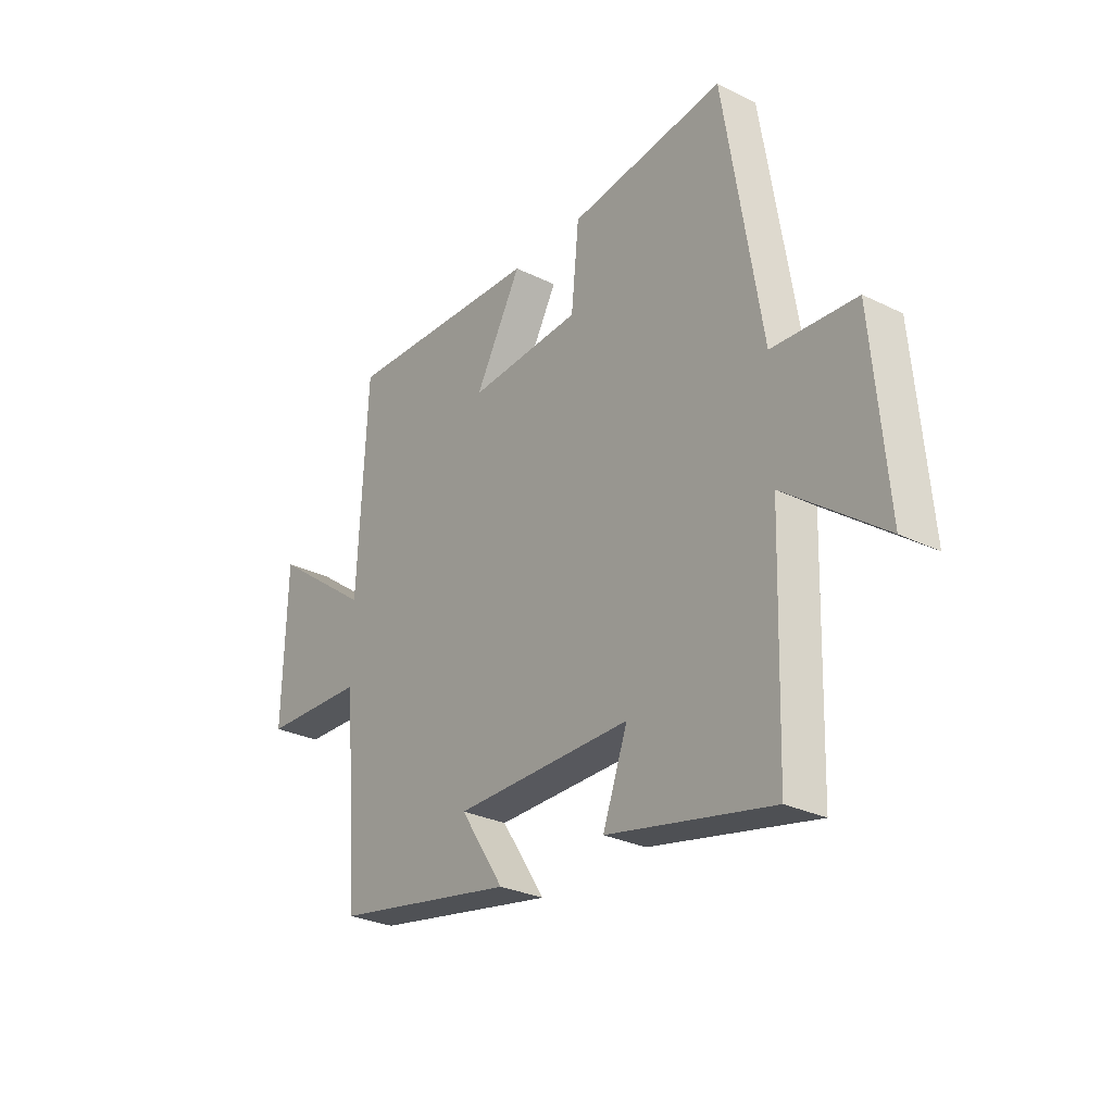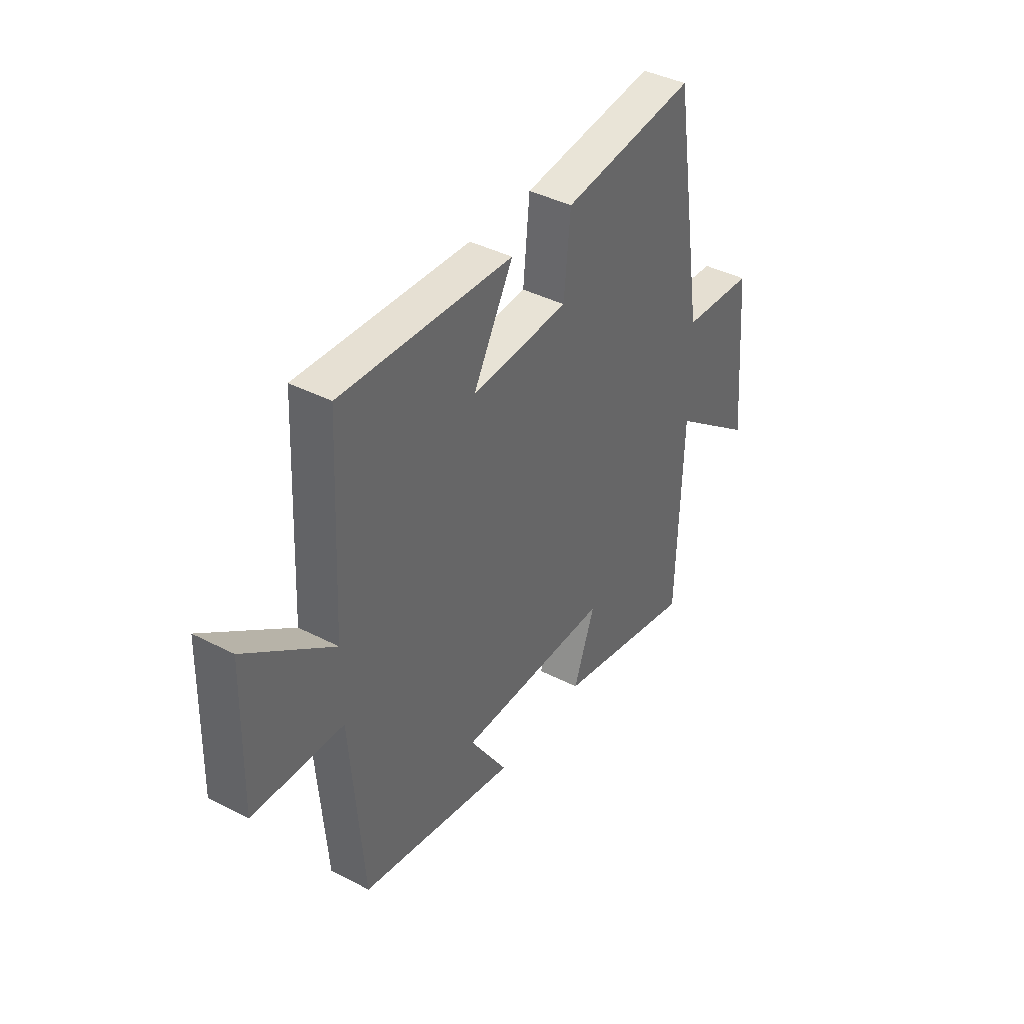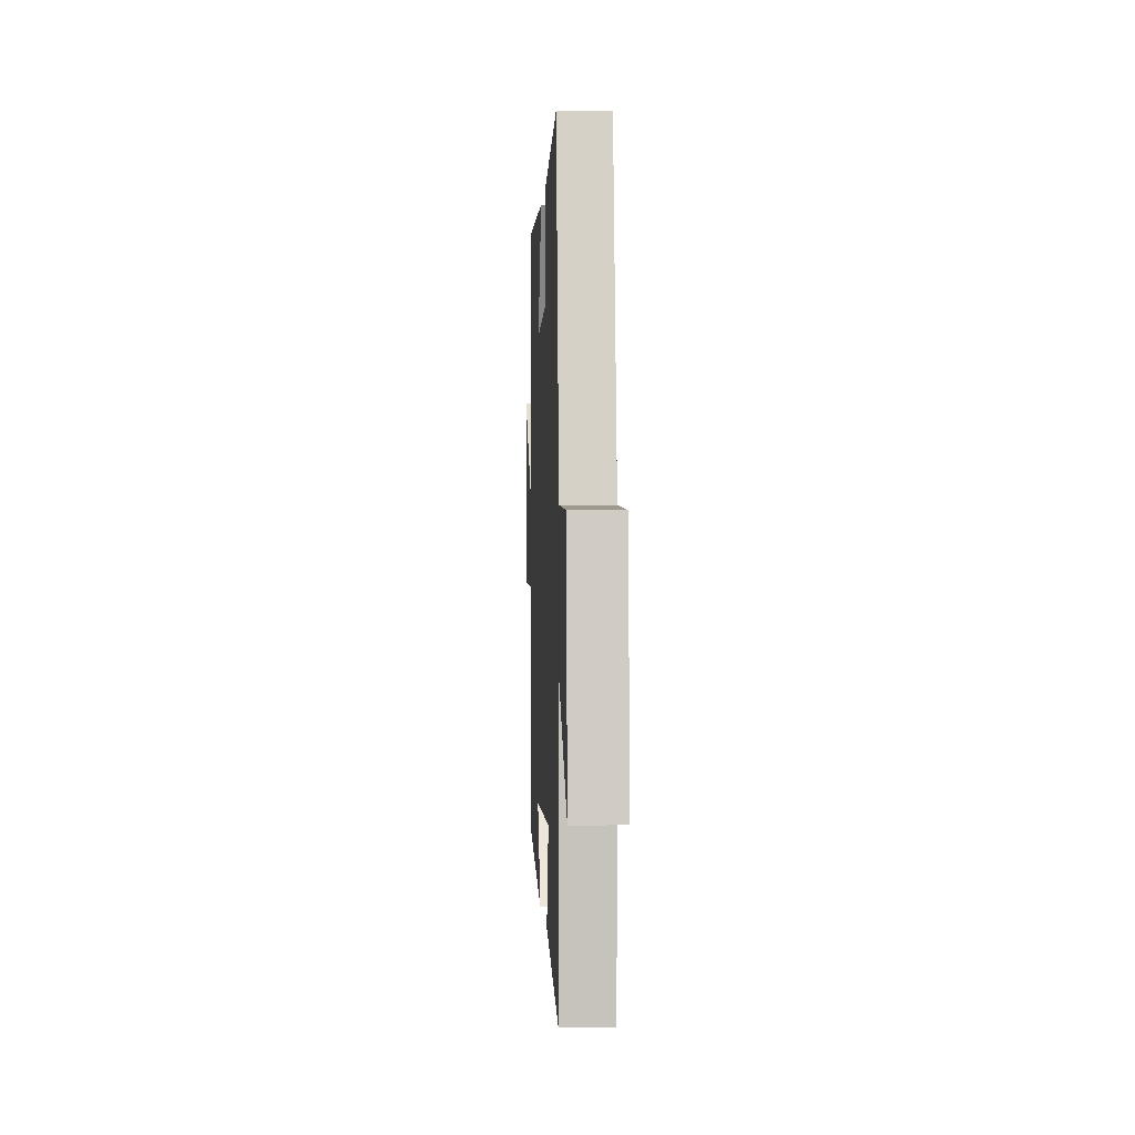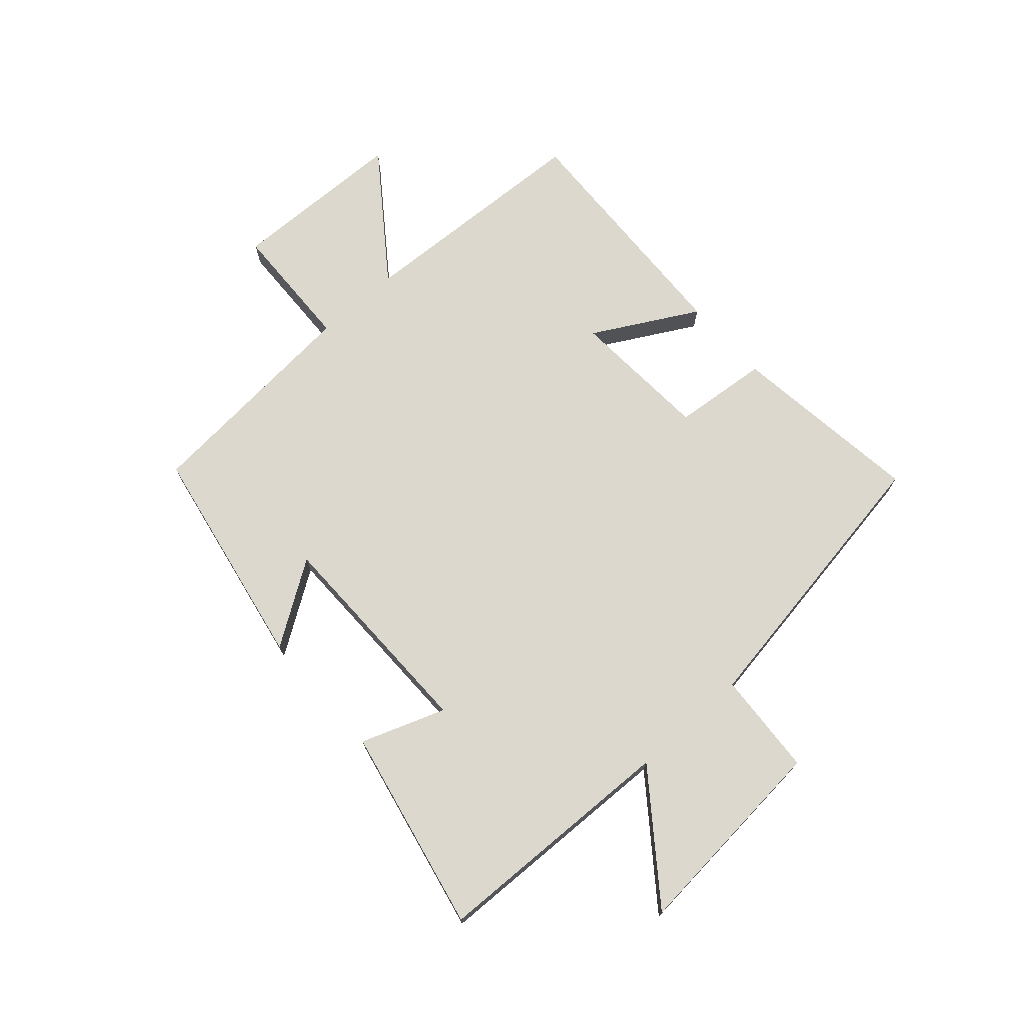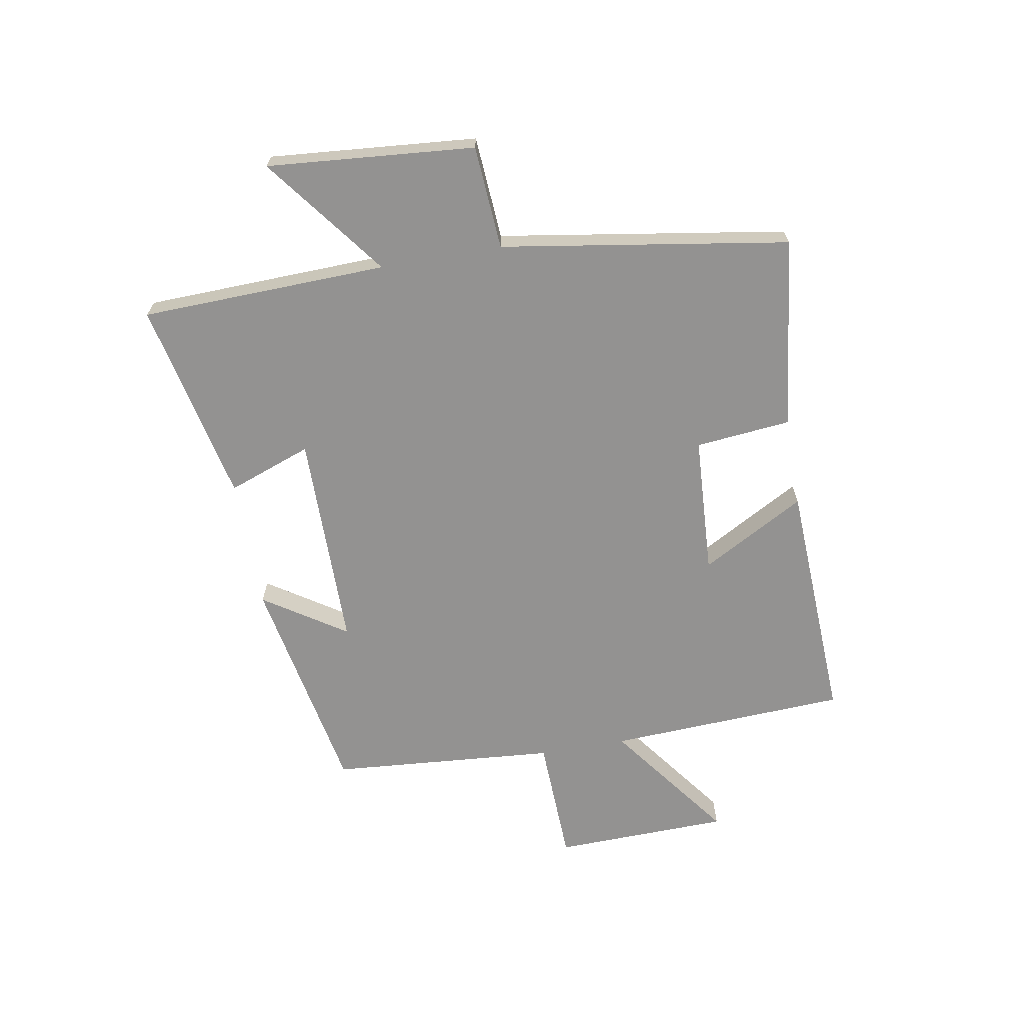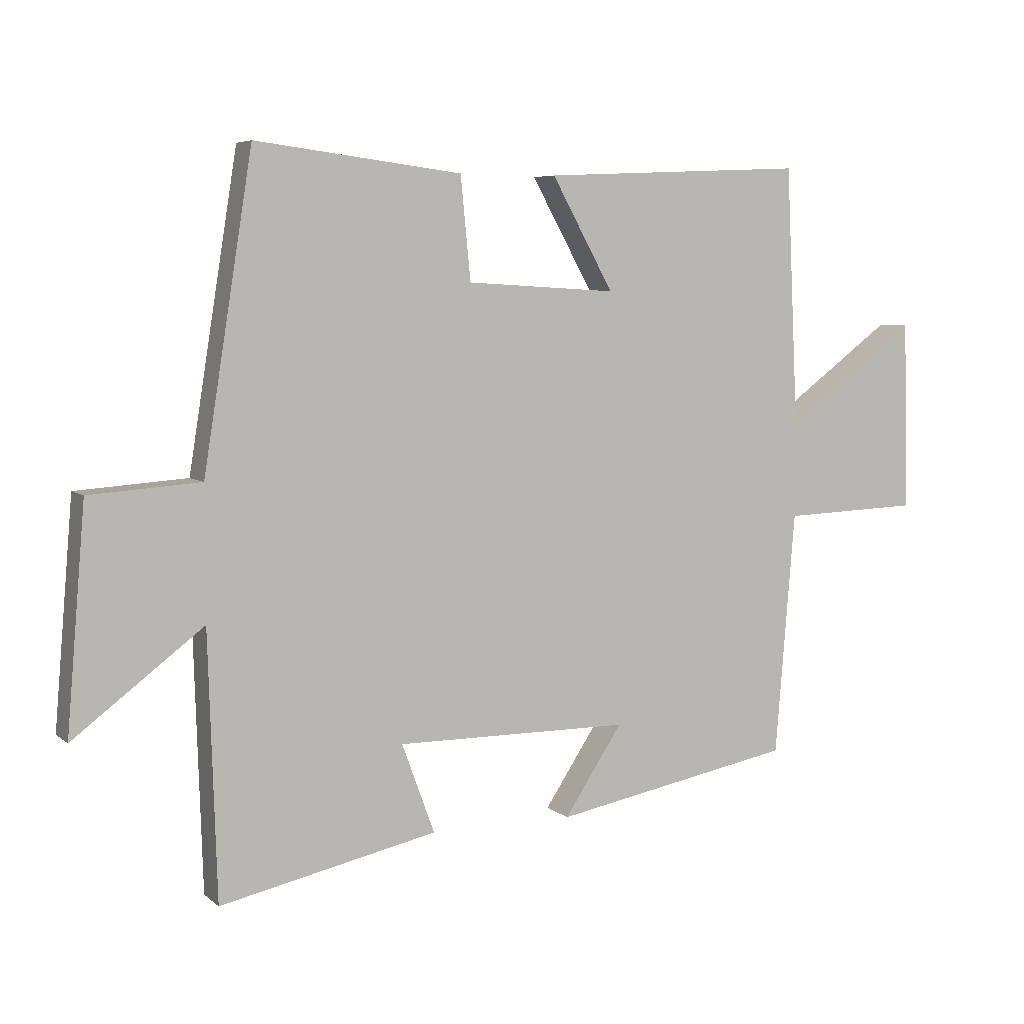
<metadata>
{"format":"obj","ext":"obj","renderer":"f3d","projection":"perspective","resolution":1024,"background":"white","views":[{"elev":-28.6,"azim":-126.4,"up":"+Z"},{"elev":40.2,"azim":122.6,"up":"+Z"},{"elev":-0.6,"azim":-92.8,"up":"+Z"},{"elev":72.3,"azim":-131.8,"up":"+Y"},{"elev":-66.5,"azim":-80.0,"up":"+Y"},{"elev":6.0,"azim":-25.3,"up":"+Z"}]}
</metadata>
<code>
v 0.48 0.07 0.519
v 0.5 0.07 0.11
v 0.711 0.07 0.266
v 0.719 0.07 -0.034
v 0.5 0.07 -0.042
v 0.469 0.07 -0.428
v 0.086 0.07 -0.5
v 0.178 0.07 -0.36
v -0.194 0.07 -0.358
v -0.142 0.07 -0.5
v -0.487 0.07 -0.574
v -0.5 0.07 -0.155
v -0.706 0.07 -0.311
v -0.676 0.07 0.041
v -0.5 0.07 0.053
v -0.422 0.07 0.541
v -0.095 0.07 0.5
v -0.079 0.07 0.338
v 0.159 0.07 0.324
v 0.061 0.07 0.5
v 0.48 0 0.519
v 0.5 0 0.11
v 0.711 0 0.266
v 0.719 0 -0.034
v 0.5 0 -0.042
v 0.469 0 -0.428
v 0.086 0 -0.5
v 0.178 0 -0.36
v -0.194 0 -0.358
v -0.142 0 -0.5
v -0.487 0 -0.574
v -0.5 0 -0.155
v -0.706 0 -0.311
v -0.676 0 0.041
v -0.5 0 0.053
v -0.422 0 0.541
v -0.095 0 0.5
v -0.079 0 0.338
v 0.159 0 0.324
v 0.061 0 0.5
f 19 20 1 2
f 18 19 2
f 15 16 17 18
f 15 18 2
f 12 13 14 15
f 12 15 2
f 9 10 11 12
f 8 9 12 2
f 5 6 7 8
f 5 8 2 3
f 3 4 5
f 22 21 40 39
f 22 39 38
f 38 37 36 35
f 22 38 35
f 35 34 33 32
f 22 35 32
f 32 31 30 29
f 22 32 29 28
f 28 27 26 25
f 23 22 28 25
f 25 24 23
f 1 21 22 2
f 2 22 23 3
f 3 23 24 4
f 4 24 25 5
f 5 25 26 6
f 6 26 27 7
f 7 27 28 8
f 8 28 29 9
f 9 29 30 10
f 10 30 31 11
f 11 31 32 12
f 12 32 33 13
f 13 33 34 14
f 14 34 35 15
f 15 35 36 16
f 16 36 37 17
f 17 37 38 18
f 18 38 39 19
f 19 39 40 20
f 20 40 21 1

</code>
